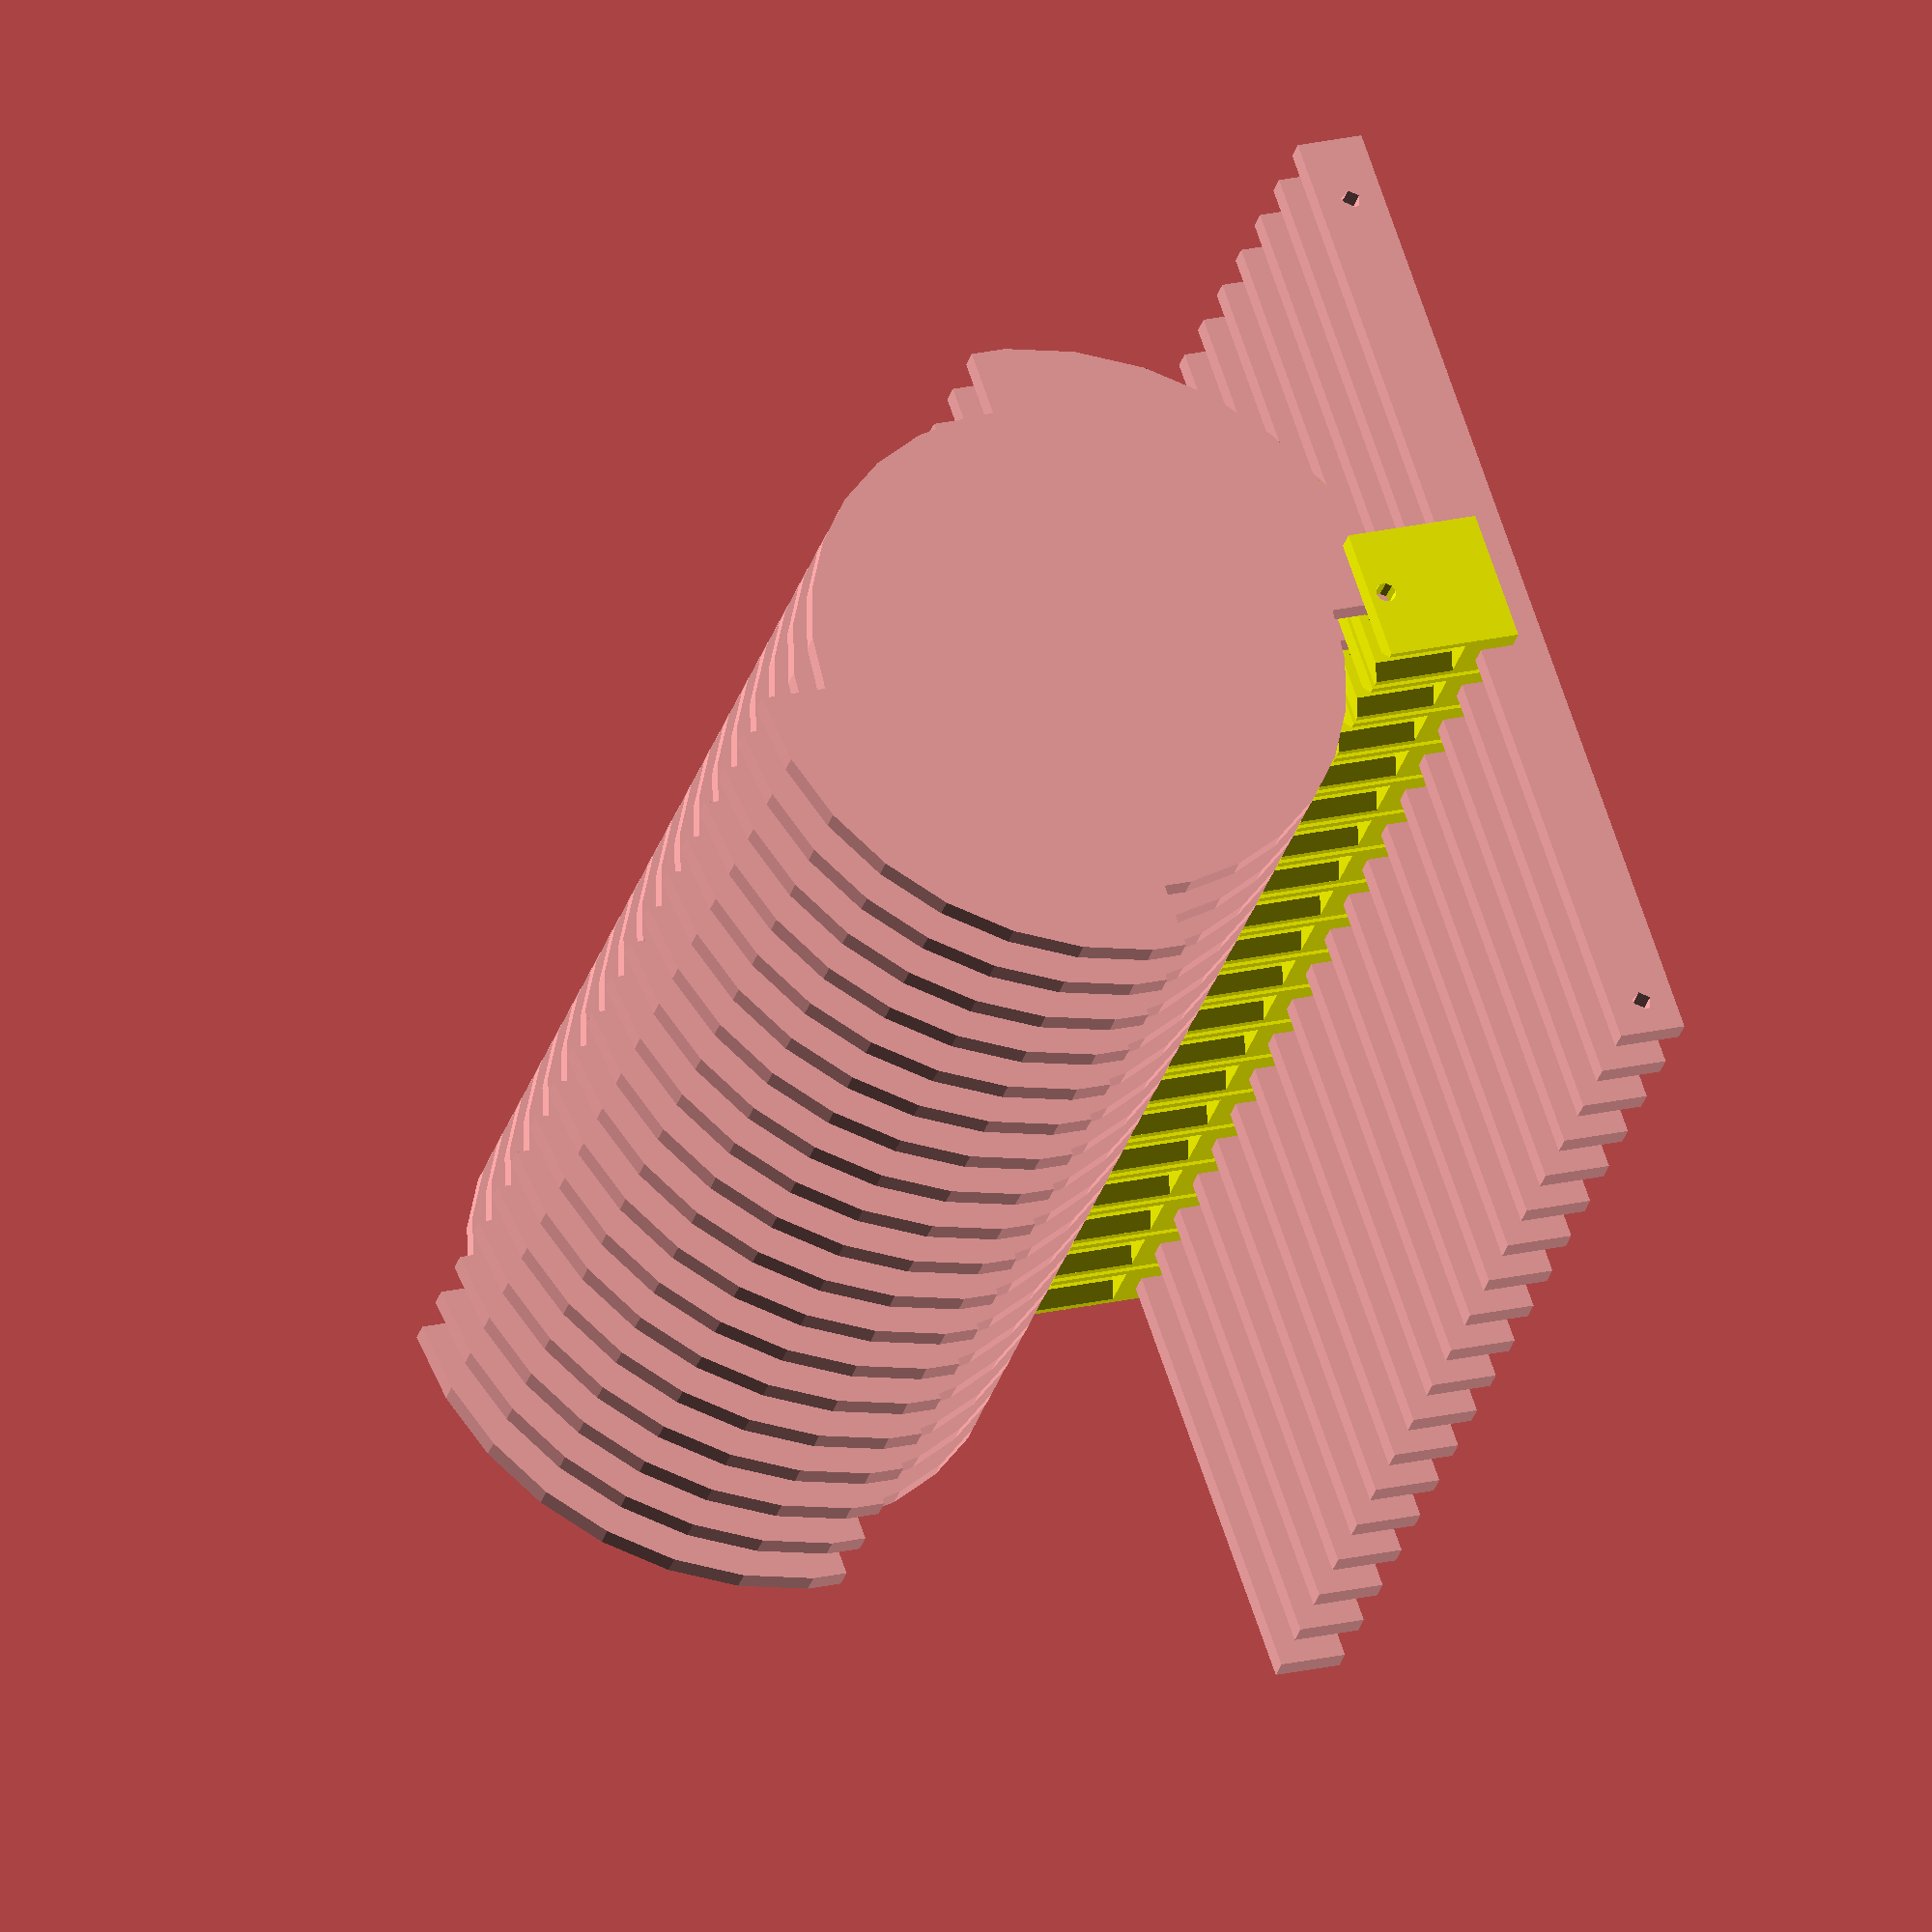
<openscad>
// The small scale sequencer

cam_max_diameter = 100;
cam_min_diameter = 80;
cam_boss_diameter = 50;

cam_spacing = 10;

// Internal space in frame is 230mm (inside openbeam)
// 265mm (inside angle iron)

// We require 18 cams.
ncams = 18;
follower_length = 150;

module example_cam_2d() {
  union() {
    difference() {
      circle(d=cam_max_diameter);
      square([cam_max_diameter+1, cam_max_diameter+1]);
      rotate(180) square([cam_max_diameter+1, cam_max_diameter+1]);
    }
    circle(d=cam_min_diameter);
  }
}

module example_cam() {
  union() {
    linear_extrude(height=3) example_cam_2d();
    cylinder(d=cam_boss_diameter,h=cam_spacing);
  }
}

module follower_2d() {
  difference() {
    square([follower_length,10]);
    translate([5,5]) circle(d=3);
    translate([follower_length-10,5]) circle(d=3);
    // Indents for the cam bearing
    translate([follower_length/2-10,-1]) square([5,2]);
    translate([follower_length/2+5,-1]) square([5,2]);
  }
}

module cam_bearing() {
  color([1,1,0])
  difference() {
    cube([9,20,20]);
    translate([-1,10,2.5]) rotate([0,90,0]) cylinder(d=3,h=12, $fn=10);
    translate([3,-1,-1]) cube([3,32,13]);
    translate([3,-1,16]) cube([3,25,20]);
    translate([3,5,15]) cube([3,10,10]);

    // Entry ramps
    translate([4.5,0,-1]) rotate([0,0,45]) translate([-2.5,-2.5,0]) cube([5,5,13]);

  }

}

module follower() {
  translate([0,-follower_length,0])  rotate([90,0,0]) rotate([0,90,0]) linear_extrude(height=3) follower_2d();
  translate([-3,-follower_length/2 - 10,-15]) cam_bearing();
}

module cam_and_follower_assembly() {
  for(i=[0:ncams]) {
    translate([i*cam_spacing,0,0]) rotate([0,90,0]) example_cam();
    translate([i*cam_spacing,follower_length/2,cam_max_diameter/2+10]) follower();
  }
}

cam_and_follower_assembly();



</openscad>
<views>
elev=160.0 azim=228.8 roll=294.3 proj=o view=solid
</views>
